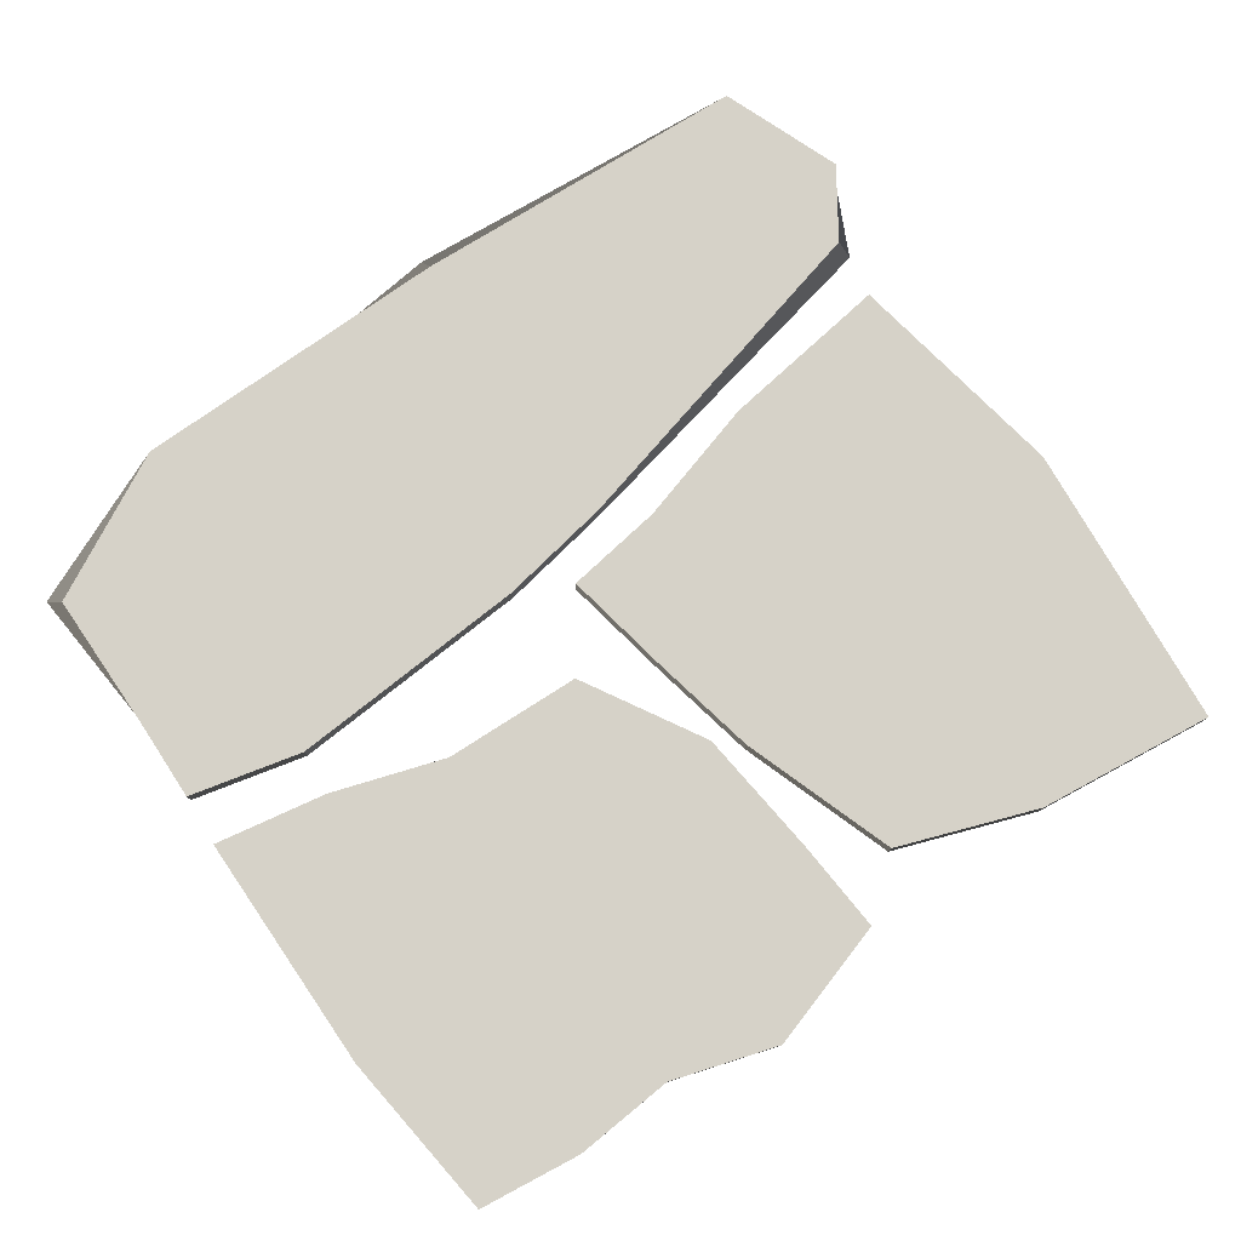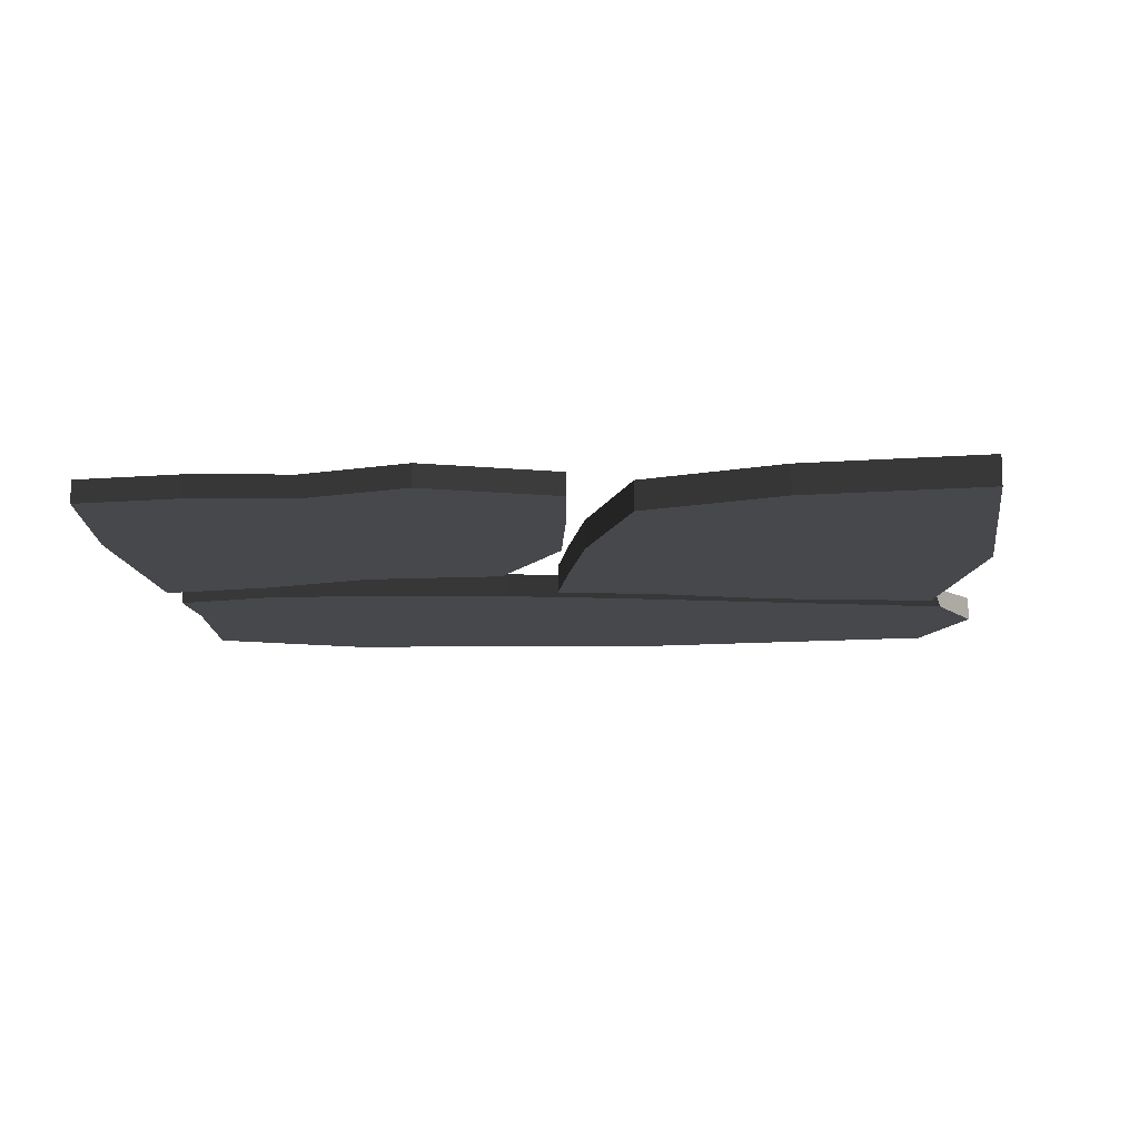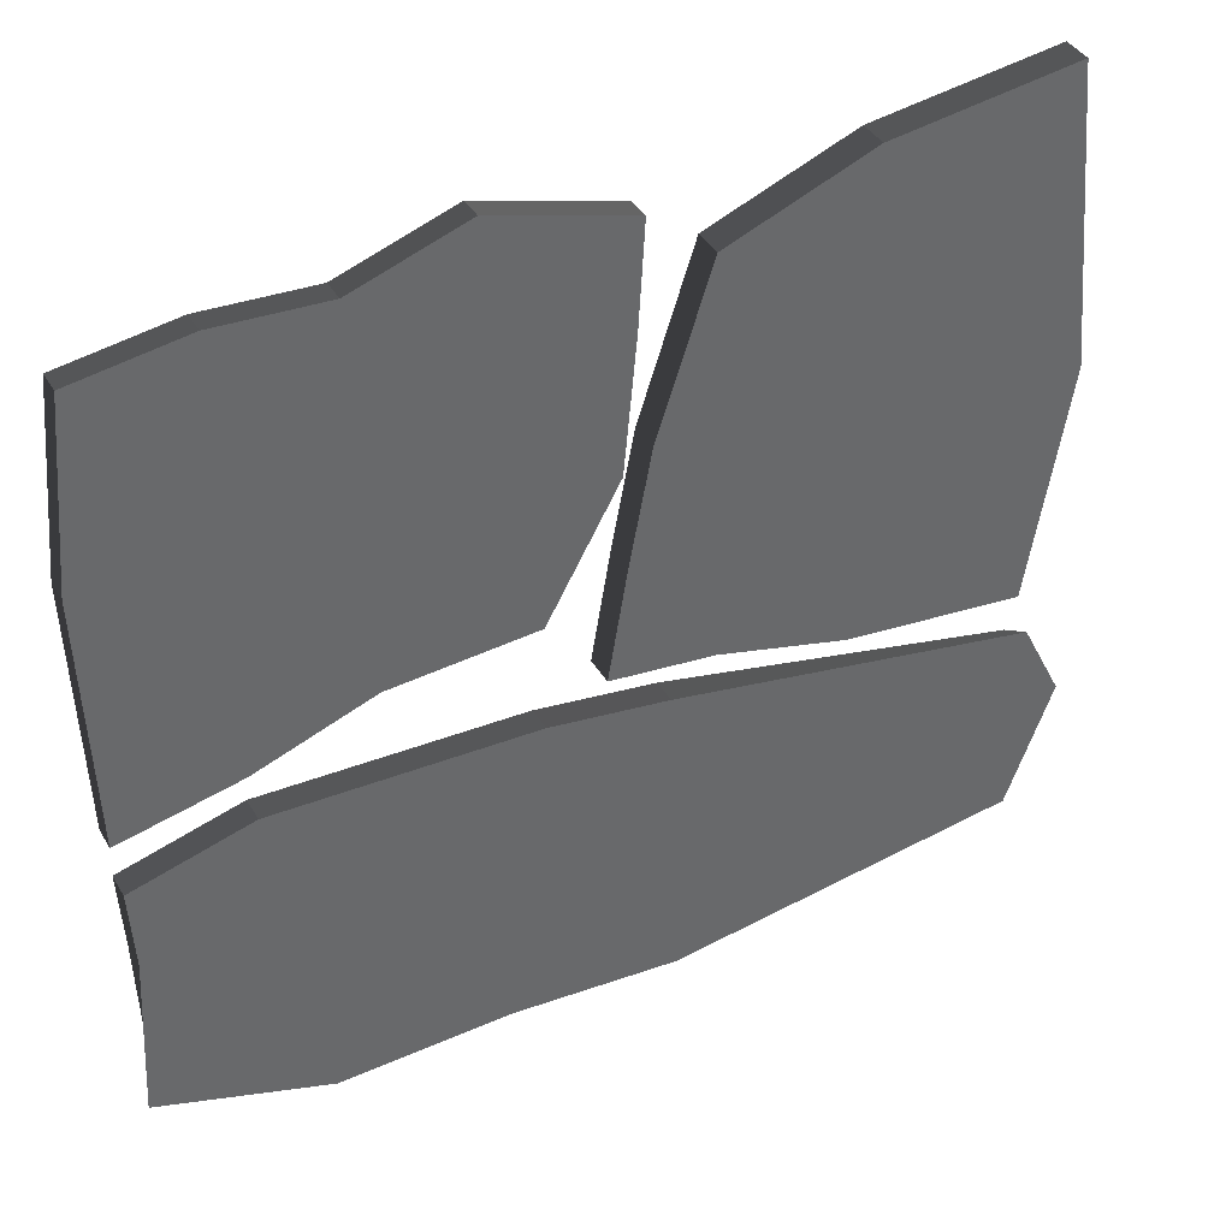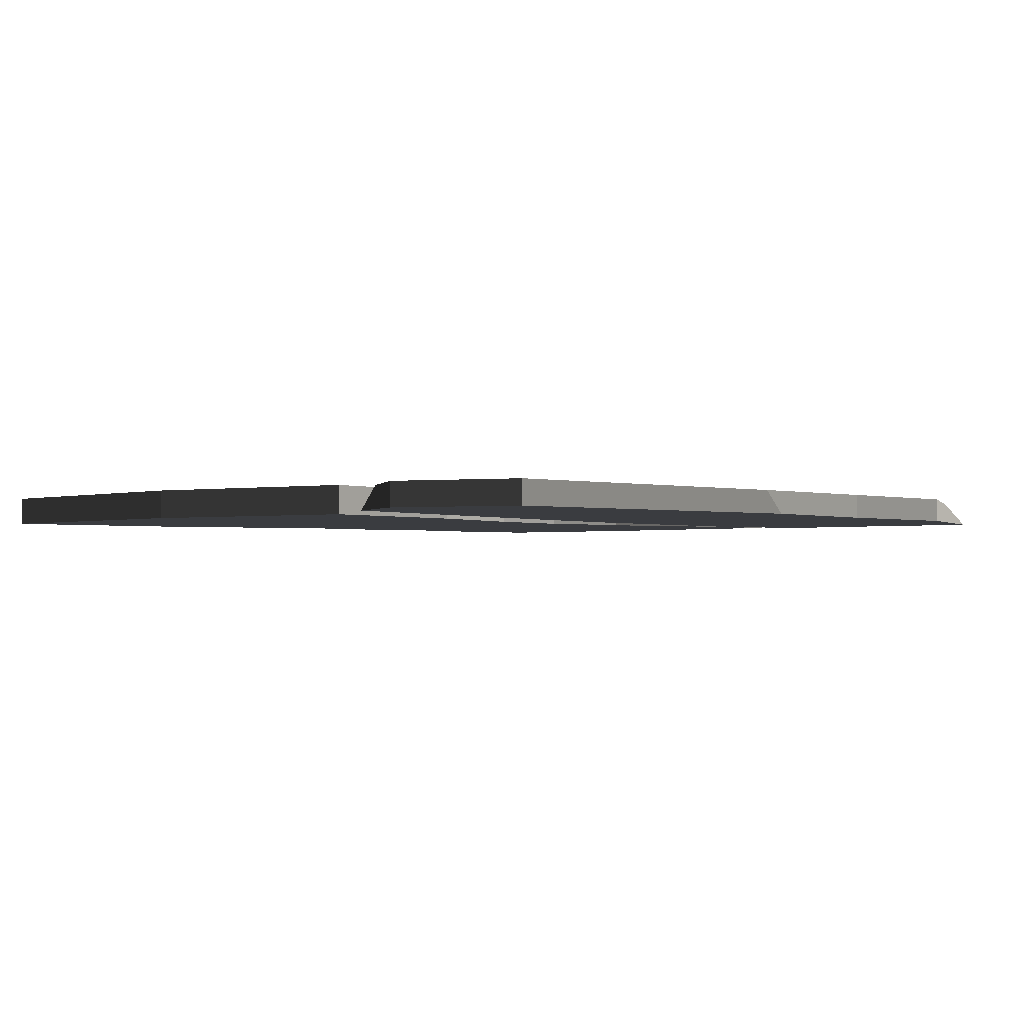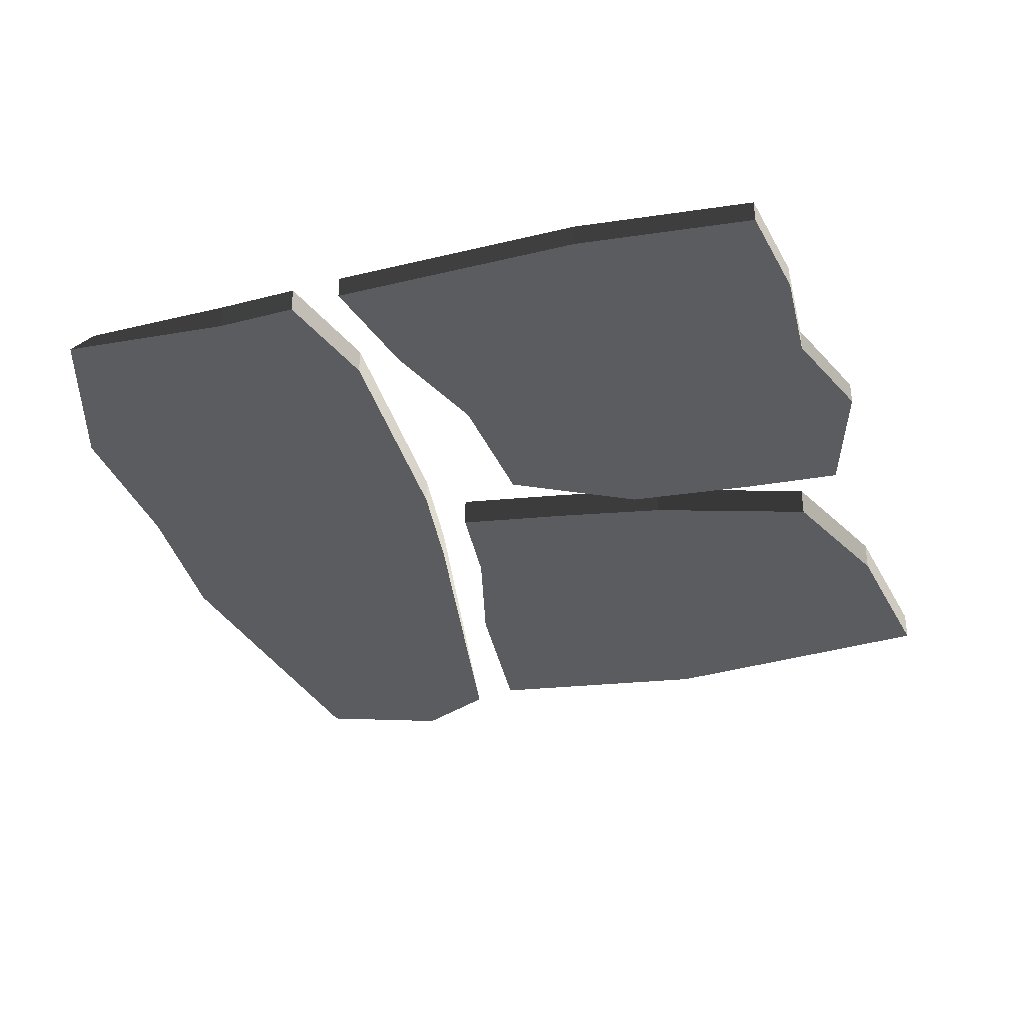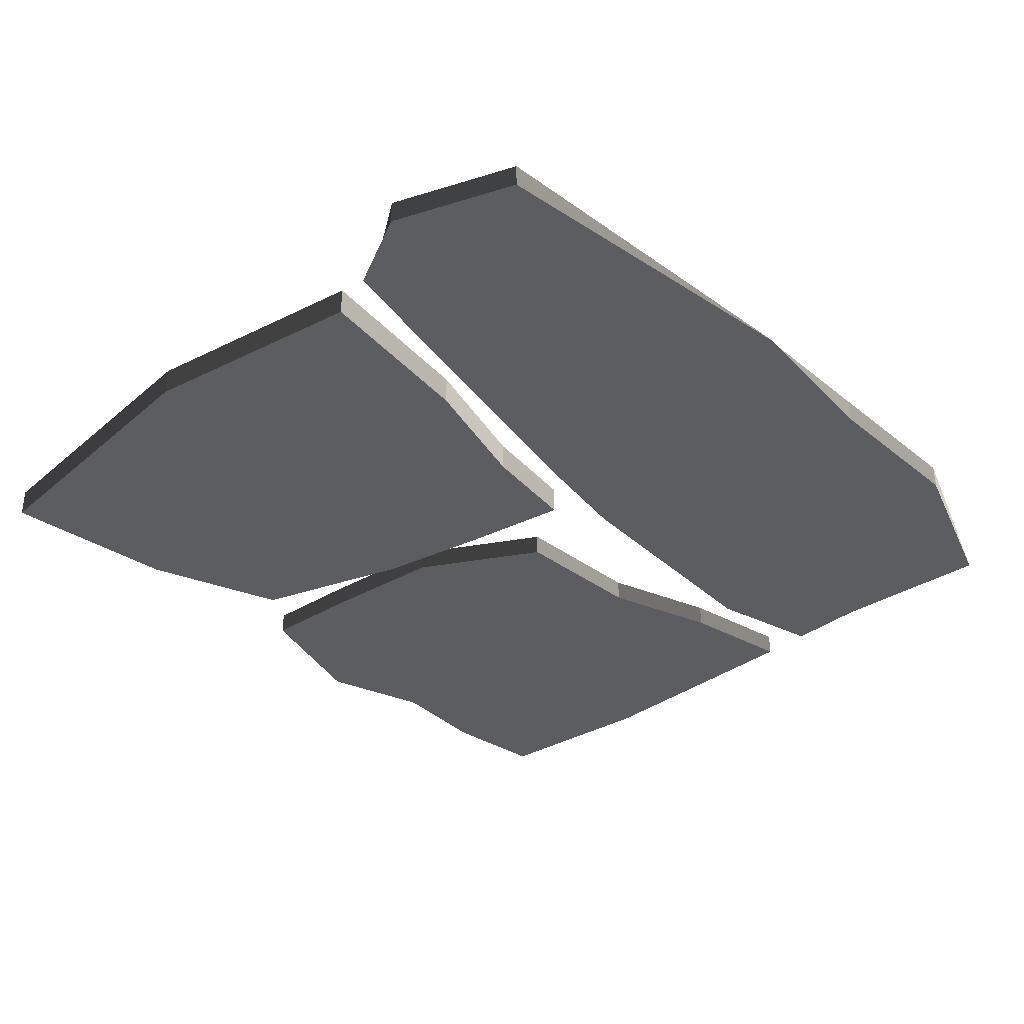
<metadata>
{"format":"obj","ext":"obj","renderer":"f3d","projection":"perspective","resolution":1024,"background":"white","views":[{"elev":78.3,"azim":-35.8,"up":"+Y"},{"elev":-11.6,"azim":3.2,"up":"+Y"},{"elev":40.0,"azim":-28.0,"up":"+Z"},{"elev":-1.9,"azim":132.0,"up":"+Y"},{"elev":-33.7,"azim":-73.1,"up":"+Y"},{"elev":-35.8,"azim":132.5,"up":"+Y"}]}
</metadata>
<code>
v  -0.1997 -0.0377 0.5713
v  -0.1997 0.0377 0.5713
v  -0.5542 0.0377 0.5224
v  -0.5542 -0.0377 0.5224
v  -0.6109 -0.0377 -0.0675
v  -0.6109 0.0377 -0.0675
v  -0.5886 0.0377 -0.9007
v  -0.5886 -0.0377 -0.9007
v  0.6617 -0.0377 -0.6627
v  0.6617 0.0377 -0.6627
v  0.8978 0.0377 -0.2413
v  0.8978 -0.0377 -0.2413
v  0.9392 -0.0377 0.2
v  0.9392 0.0377 0.2
v  0.9596 0.0377 0.5353
v  0.9596 -0.0377 0.5353
v  0.5086 -0.0377 0.1851
v  0.5086 0.0377 0.1851
v  0.5094 0.0377 0.6689
v  -0.2345 0.0377 0.0512
v  0.1484 0.0377 0.5494
v  0.1322 0.0377 0.0655
v  -0.2345 -0.0377 0.0512
v  -0.2018 -0.0377 -0.8229
v  0.1835 -0.0377 -0.6898
v  0.1322 -0.0377 0.0655
v  -0.2018 0.0377 -0.8229
v  0.1835 0.0377 -0.6898
v  0.5094 -0.0377 0.6689
v  0.1484 -0.0377 0.5494
v  1.621 -0.049 -1.076
v  1.621 0.049 -1.076
v  2.215 0.049 -1.146
v  2.215 -0.049 -1.146
v  2.342 -0.049 -0.3626
v  2.342 0.049 -0.3626
v  2.243 0.049 0.6357
v  2.243 -0.049 0.6357
v  1.158 -0.049 0.3759
v  1.158 0.049 0.3759
v  0.9802 0.049 -0.1658
v  0.9802 -0.049 -0.1658
v  0.9084 -0.049 -0.5408
v  0.9084 0.049 -0.5408
v  0.8448 0.049 -0.9158
v  0.8448 -0.049 -0.9158
v  1.226 -0.049 -0.32
v  1.226 0.049 -0.32
v  1.186 0.049 -0.9583
v  1.626 0.049 -0.396
v  1.631 -0.049 0.5565
v  1.626 -0.049 -0.396
v  1.631 0.049 0.5565
v  1.186 -0.049 -0.9583
v  -0.1861 -0.0417 -0.9767
v  -0.1861 0.0414 -0.9767
v  -0.5727 0.0414 -1.077
v  -0.5727 -0.0417 -1.077
v  -0.5597 -0.0417 -1.346
v  -0.5597 0.0414 -1.346
v  -0.5466 0.0414 -1.846
v  -0.5932 -0.0417 -1.901
v  1.082 -0.0417 -2.146
v  1.082 0.0414 -2.087
v  2.252 0.0414 -2
v  2.252 -0.0417 -2
v  2.405 -0.0417 -1.584
v  2.405 0.0414 -1.584
v  2.247 0.0414 -1.355
v  2.267 -0.0417 -1.31
v  1.133 -0.0417 -1.615
v  1.133 0.0414 -1.615
v  1.05 0.0414 -1.074
v  0.1655 0.0414 -1.468
v  -0.0341 -0.0417 -2.102
v  0.1655 -0.0417 -1.468
v  -0.0341 0.0414 -2.102
v  0.6585 -0.0417 -1.014
v  0.6585 0.0414 -1.014
v  1.05 -0.0417 -1.074
v  0.649 0.0414 -1.542
v  0.649 -0.0417 -1.542
v  0.5239 -0.0417 -2.095
v  0.5239 0.0414 -2.095
o pathStone08
g pathStone08
f 1 2 3 4
f 5 6 7 8
f 9 10 11 12
f 13 14 15 16
f 17 9 12 13
f 18 19 15 14
f 20 2 21 22
f 23 24 25 26
f 24 27 28 25
f 29 19 21 30
f 16 15 19 29
f 22 21 19 18
f 26 25 9 17
f 25 28 10 9
f 8 7 27 24
f 5 8 24 23
f 6 3 2 20
f 30 21 2 1
f 7 6 20 27
f 4 5 23 1
f 30 26 17 29
f 28 22 18 10
f 1 23 26 30
f 27 20 22 28
f 10 18 14 11
f 29 17 13 16
f 12 11 14 13
f 4 3 6 5
f 31 32 33 34
f 35 36 37 38
f 39 40 41 42
f 43 44 45 46
f 47 39 42 43
f 48 49 45 44
f 36 33 32 50
f 35 38 51 52
f 38 37 53 51
f 54 49 32 31
f 46 45 49 54
f 50 32 49 48
f 52 51 39 47
f 51 53 40 39
f 31 52 47 54
f 53 50 48 40
f 34 35 52 31
f 37 36 50 53
f 40 48 44 41
f 54 47 43 46
f 42 41 44 43
f 34 33 36 35
f 55 56 57 58
f 59 60 61 62
f 63 64 65 66
f 67 68 69 70
f 71 63 66 67
f 72 73 69 68
f 60 57 56 74
f 59 62 75 76
f 62 61 77 75
f 78 79 56 55
f 70 69 73 80
f 81 79 73 72
f 82 83 63 71
f 83 84 64 63
f 78 82 71 80
f 84 81 72 64
f 58 59 76 55
f 61 60 74 77
f 64 72 68 65
f 80 71 67 70
f 66 65 68 67
f 58 57 60 59
f 77 74 81 84
f 55 76 82 78
f 75 77 84 83
f 76 75 83 82
f 74 56 79 81
f 80 73 79 78

</code>
